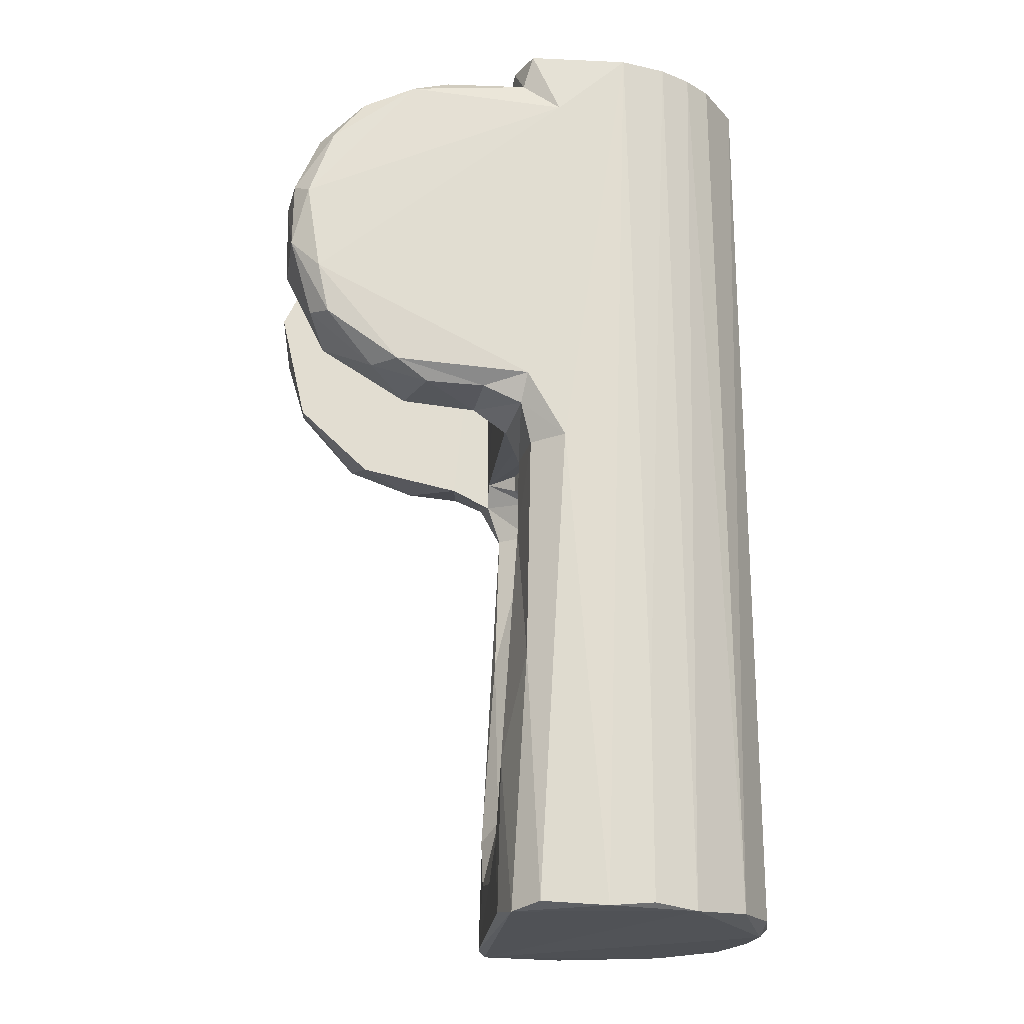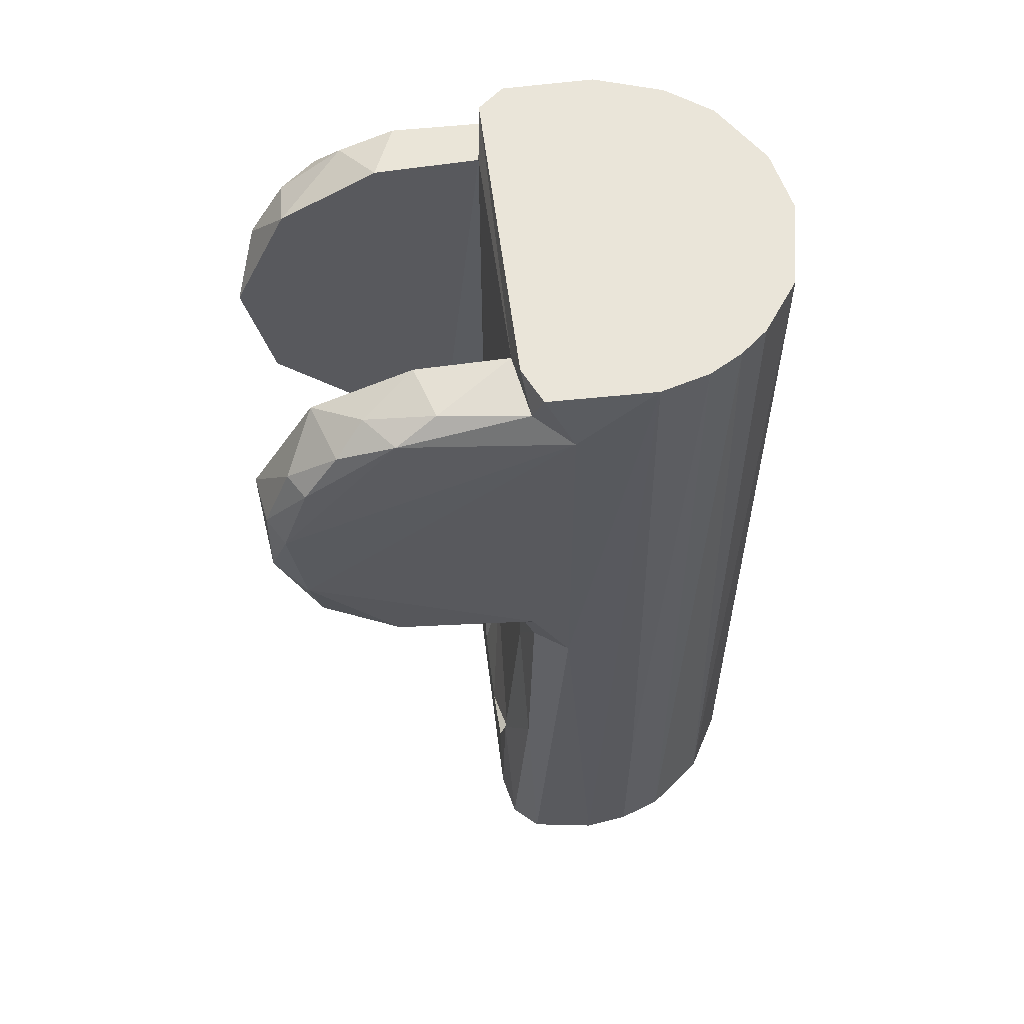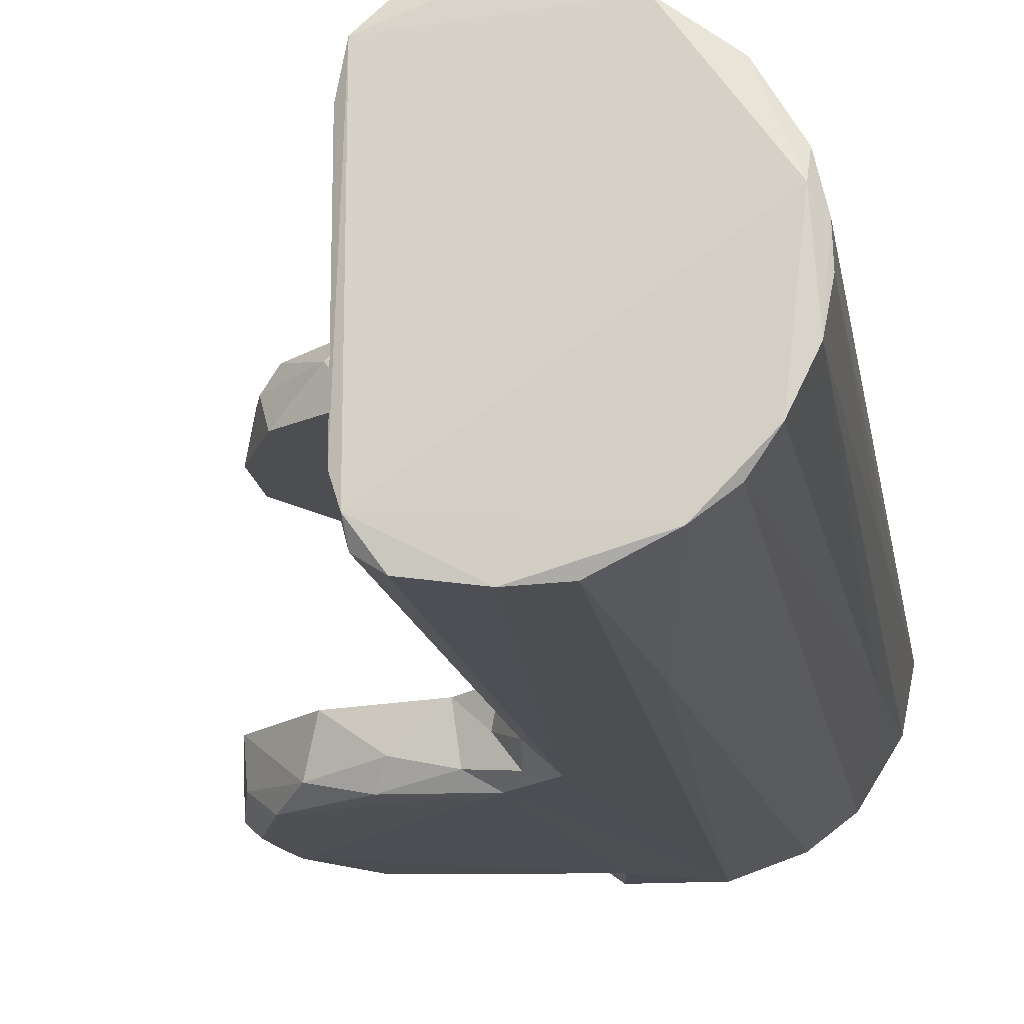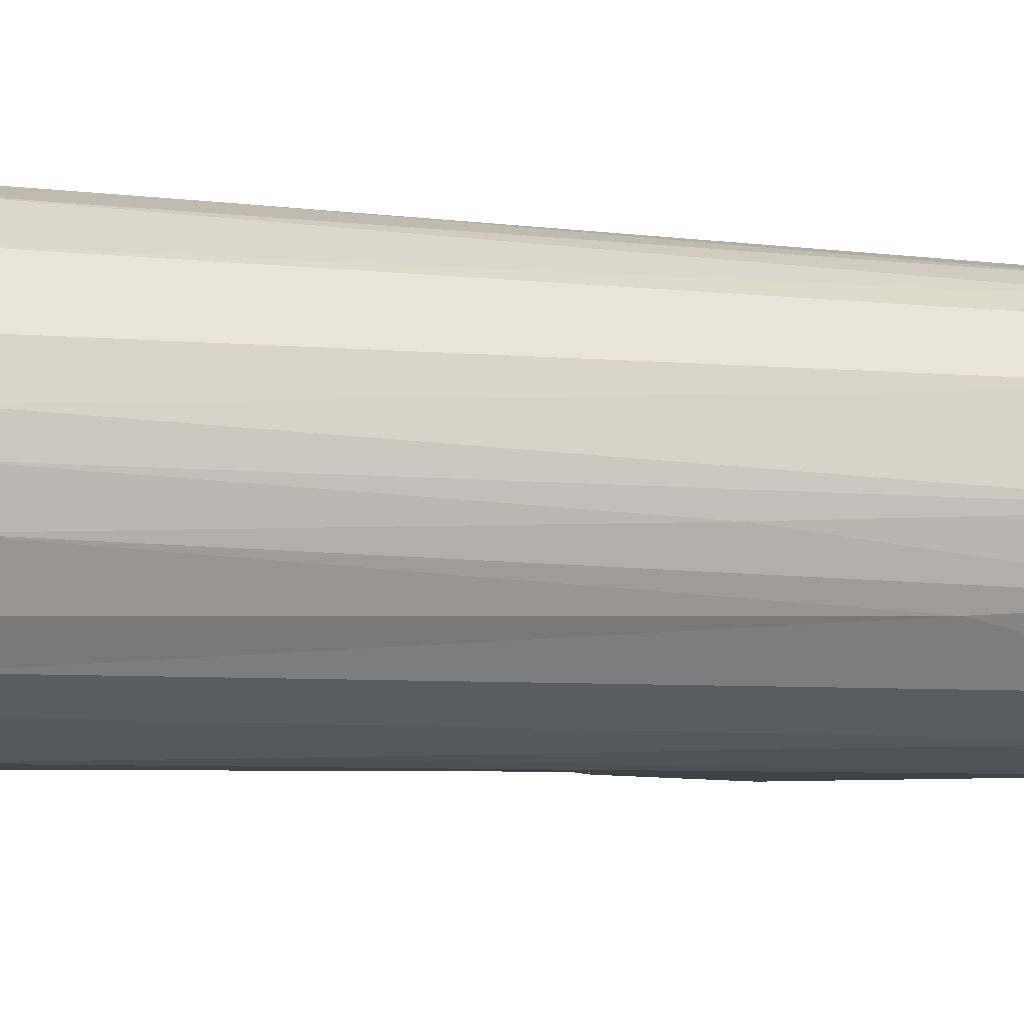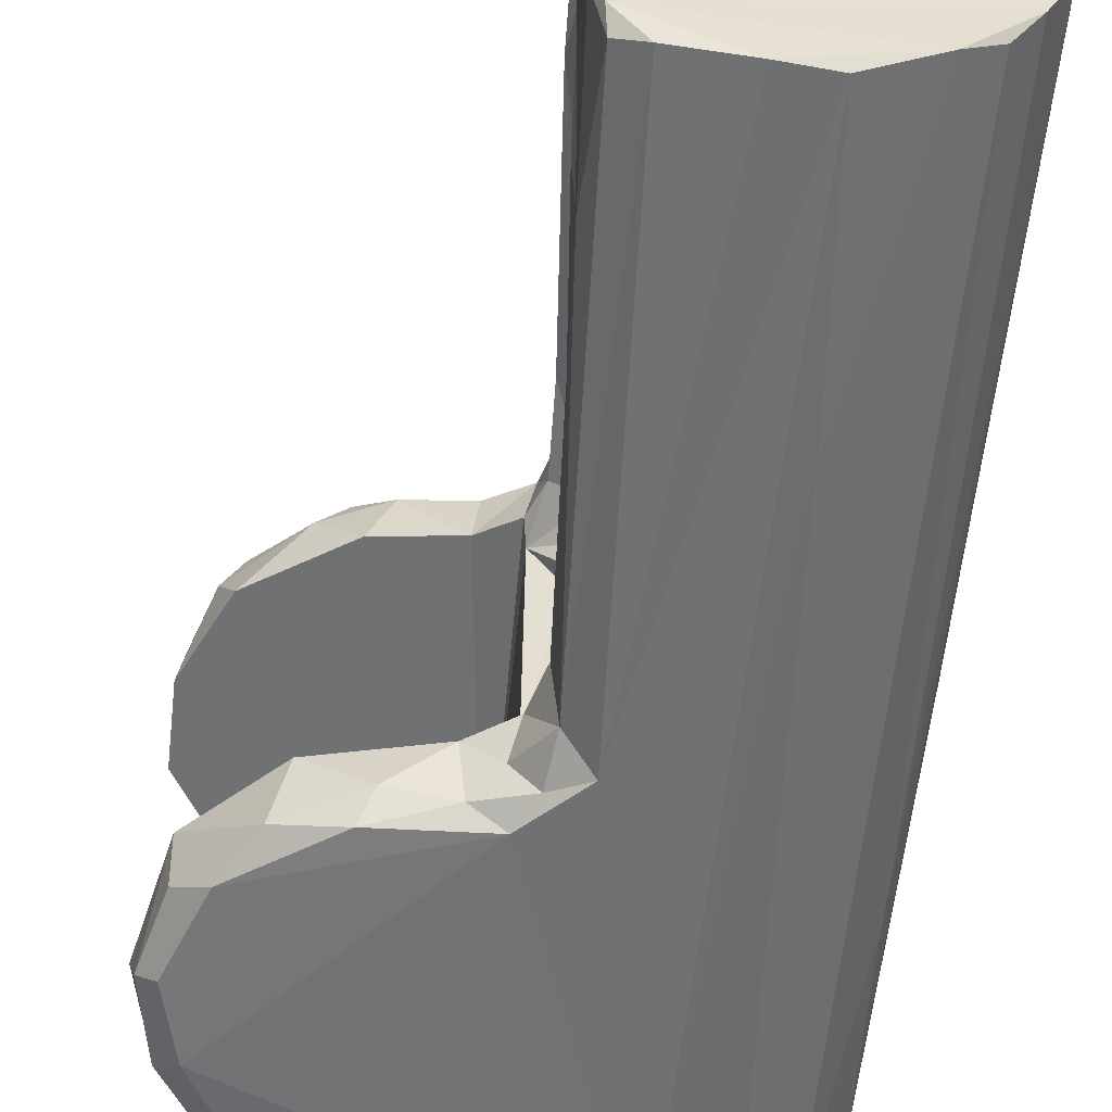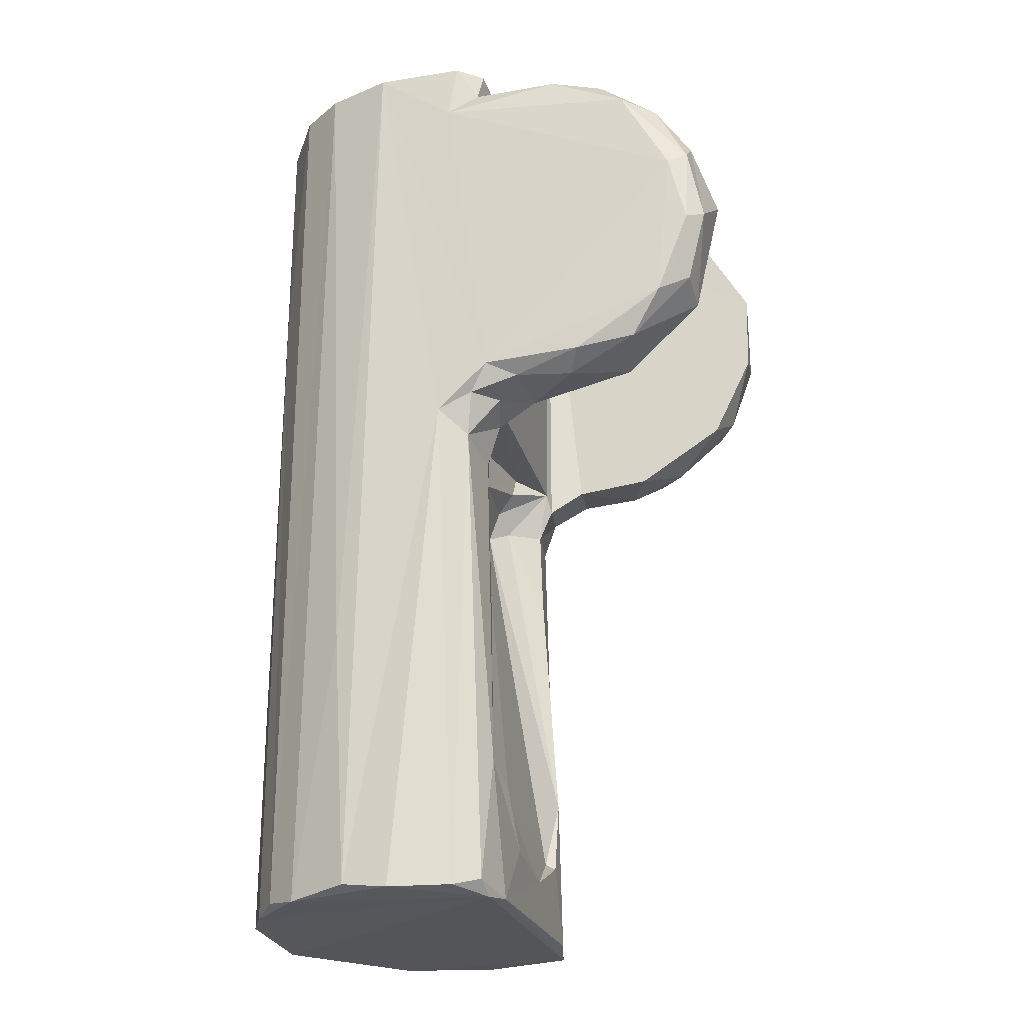
<metadata>
{"format":"obj","ext":"obj","renderer":"f3d","projection":"perspective","resolution":1024,"background":"white","views":[{"elev":-20.6,"azim":174.1,"up":"+Z"},{"elev":58.0,"azim":172.6,"up":"+Z"},{"elev":-17.1,"azim":-170.1,"up":"+Y"},{"elev":-5.8,"azim":-111.6,"up":"+Y"},{"elev":-55.1,"azim":174.8,"up":"+Y"},{"elev":-25.1,"azim":15.0,"up":"+Z"}]}
</metadata>
<code>
g IVCON
v -0.06934 -0.1062 -0.488
v 0.002295 -0.1267 -0.4878
v -0.02845 -0.1247 -0.4838
v -0.09082 -0.08961 -0.4841
v -0.1069 -0.06787 -0.4883
v -0.122 -0.03622 -0.4867
v -0.1182 0.02662 -0.4913
v -0.127 -0.007652 -0.4826
v -0.1264 0.01438 -0.4838
v 0.1104 0.112 0.1225
v 0.1363 0.1232 0.11
v 0.05428 0.1178 0.1201
v 0.02868 0.127 0.09848
v 0.06168 0.07954 0.1278
v 0.1208 0.07941 0.1262
v 0.04782 0.124 0.142
v 0.05884 0.0994 0.1419
v 0.001342 0.1269 -0.4878
v -0.02898 0.1239 -0.485
v -0.02919 0.1242 -0.3503
v -0.05851 0.1123 -0.4883
v -0.02029 0.1254 0.1419
v -0.07298 0.1041 0.1419
v -0.09651 0.08359 -0.485
v 0.0267 0.1262 -0.1628
v -0.09051 0.08938 0.1419
v -0.1196 0.04449 -0.4834
v -0.1151 0.05538 0.1419
v -0.0516 0.1164 0.1419
v -0.1269 -0.003543 0.1419
v 0.05268 0.1261 -0.117
v 0.0622 -0.07957 0.1274
v 0.05797 -0.1108 0.1419
v 0.05496 -0.1168 0.1206
v 0.03498 -0.1266 0.1032
v 0.04099 -0.1255 0.1419
v 0.03077 -0.1253 -0.1489
v -0.03969 -0.1213 -0.3136
v -0.06256 -0.1107 0.1419
v -0.09192 -0.08858 0.1419
v -0.01825 -0.126 0.1419
v 0.06524 -0.1255 -0.1169
v -0.1138 -0.05676 -0.0212
v -0.1187 -0.04558 0.1419
v -0.1257 -0.01933 -0.1363
v 0.2009 -0.1269 0.02887
v 0.1674 -0.1252 0.09102
v 0.1903 -0.1238 -0.0744
v 0.1925 -0.07934 0.08961
v 0.2287 -0.07941 0.01283
v 0.2106 -0.07936 -0.06606
v 0.08903 -0.07934 -0.1287
v 0.1598 -0.07934 -0.1132
v 0.1294 -0.07942 0.1251
v 0.06211 -0.07609 -0.1435
v 0.1309 -0.1233 -0.1129
v 0.2122 -0.1244 -0.01831
v 0.1696 -0.1138 -0.1032
v 0.08495 -0.1146 -0.1238
v 0.1224 -0.1064 -0.1234
v 0.21 -0.1078 -0.05922
v 0.2139 -0.1203 0.03597
v 0.2235 -0.1143 -0.01225
v 0.1142 -0.1191 0.1196
v 0.1501 -0.113 0.1125
v 0.1908 -0.1125 0.08288
v 0.2144 -0.1046 0.05077
v 0.2106 0.1253 0.01958
v 0.2014 0.126 -0.04039
v 0.1444 0.1233 -0.109
v 0.1846 0.07934 0.09847
v 0.2258 0.07935 0.02625
v 0.1965 0.07938 -0.08535
v 0.2242 0.07939 -0.02916
v 0.1372 0.07935 -0.1226
v 0.08675 0.07939 -0.1277
v 0.06312 0.07527 -0.143
v 0.1938 0.1212 -0.07361
v 0.1939 0.1232 0.06676
v 0.2214 0.1157 -0.0187
v 0.1723 0.1178 0.09633
v 0.2035 0.1082 0.06932
v 0.2208 0.1119 0.0284
v 0.0828 0.115 -0.1238
v 0.1227 0.114 -0.1216
v 0.1618 0.1078 -0.1086
v 0.2062 0.1056 -0.06882
v 0.1542 0.1027 0.1132
v 0.06825 -0.09852 -0.1335
v 0.04829 -0.1101 -0.164
v 0.05288 -0.119 -0.1352
v 0.05312 -0.0753 -0.1719
v 0.0624 -0.06636 -0.128
v 0.05641 0.116 -0.1362
v 0.05374 0.07512 -0.1649
v 0.04906 0.11 -0.1637
v 0.06101 0.06745 -0.1311
v 0.05616 -0.07515 -0.2724
v 0.06357 -0.09445 -0.3989
v 0.05993 -0.1088 -0.4822
v 0.0436 -0.1201 -0.4874
v 0.06655 -0.06891 -0.4112
v 0.06743 -0.07716 -0.4882
v 0.05491 0.07797 -0.2191
v 0.05233 0.1116 -0.3175
v 0.06614 0.07591 -0.3831
v 0.06839 0.07597 -0.4852
v 0.06193 0.1036 -0.4891
v 0.04509 0.1213 -0.4848
v 0.05536 -0.05481 -0.3985
v 0.02082 0.04599 -0.1739
v 0.02064 -0.04641 -0.1697
v 0.06182 0.05273 -0.4316
v 0.03159 -0.0615 -0.1716
v 0.06774 -0.04249 -0.4474
v 0.06782 0.01054 -0.4553
v 0.06148 -0.09514 -0.4906
v 0.03252 -0.001664 -0.1518
v 0.04043 0.04124 -0.1405
v 0.042 0.04503 -0.1269
v 0.03419 -0.002694 -0.1269
v 0.02817 0.04652 -0.1526
v 0.04337 -0.05025 -0.1382
v 0.04332 -0.04745 -0.1269
v 0.0335 -0.05209 -0.1476
v 0.03184 0.06105 -0.165
v 0.06799 0.05647 -0.4346
f 1 2 3
f 4 5 1
f 5 6 7
f 6 8 9
f 10 11 12
f 12 11 13
f 10 12 14
f 14 15 10
f 12 13 16
f 17 12 16
f 12 17 14
f 18 19 20
f 20 19 21
f 22 18 20
f 23 21 24
f 25 18 22
f 23 24 26
f 24 27 28
f 28 27 9
f 29 20 21
f 29 22 20
f 29 21 23
f 25 22 13
f 13 22 16
f 26 24 28
f 28 9 30
f 9 8 30
f 25 13 31
f 32 33 34
f 35 34 36
f 34 33 36
f 2 37 3
f 38 1 3
f 1 38 39
f 1 39 4
f 4 39 40
f 3 37 41
f 41 37 42
f 35 41 42
f 3 41 38
f 36 41 35
f 38 41 39
f 6 5 43
f 5 4 43
f 43 44 6
f 6 44 45
f 6 45 8
f 43 4 40
f 40 44 43
f 8 45 30
f 45 44 30
f 35 42 46
f 35 46 47
f 48 46 42
f 49 50 51
f 49 51 32
f 52 32 51
f 52 51 53
f 49 32 54
f 32 52 55
f 42 56 48
f 48 57 46
f 48 56 58
f 56 59 60
f 60 58 56
f 58 60 53
f 52 53 60
f 48 58 61
f 58 53 51
f 58 51 61
f 46 57 62
f 57 48 63
f 46 62 47
f 64 47 65
f 65 47 66
f 47 62 66
f 63 48 61
f 57 63 62
f 61 51 63
f 67 62 63
f 66 62 67
f 66 67 49
f 63 50 67
f 65 66 49
f 64 65 54
f 54 65 49
f 51 50 63
f 50 49 67
f 68 69 13
f 68 13 11
f 13 69 31
f 31 69 70
f 71 14 72
f 72 14 73
f 15 14 71
f 74 72 73
f 75 73 76
f 73 14 76
f 76 14 77
f 70 69 78
f 68 11 79
f 69 80 78
f 80 69 68
f 79 11 81
f 79 82 83
f 84 70 85
f 86 85 70
f 70 78 86
f 86 78 87
f 85 75 76
f 85 86 75
f 86 87 73
f 82 79 81
f 80 68 83
f 78 80 87
f 68 79 83
f 81 11 88
f 11 10 88
f 74 73 87
f 74 87 80
f 72 74 80
f 83 72 80
f 83 82 72
f 88 10 15
f 81 71 82
f 81 88 71
f 88 15 71
f 72 82 71
f 73 75 86
f 89 55 52
f 59 89 52
f 89 90 55
f 59 91 89
f 91 59 42
f 59 56 42
f 91 42 37
f 90 92 55
f 89 91 90
f 90 91 37
f 52 60 59
f 32 55 93
f 94 84 76
f 94 77 95
f 70 84 31
f 84 94 31
f 31 94 25
f 94 96 25
f 84 85 76
f 94 76 77
f 95 96 94
f 32 93 14
f 14 97 77
f 14 93 97
f 9 27 7
f 7 27 24
f 24 21 7
f 21 19 18
f 6 9 7
f 98 92 99
f 92 90 99
f 100 90 101
f 99 102 98
f 90 37 101
f 99 90 100
f 99 100 103
f 37 2 101
f 17 16 22
f 22 29 17
f 29 33 17
f 23 26 28
f 23 33 29
f 23 28 33
f 28 30 33
f 44 33 30
f 36 33 41
f 33 39 41
f 40 33 44
f 33 40 39
f 17 33 14
f 33 32 14
f 96 95 104
f 104 105 96
f 106 107 108
f 104 106 105
f 105 106 108
f 105 108 109
f 25 96 105
f 109 25 105
f 109 18 25
f 110 111 112
f 110 113 111
f 98 110 114
f 110 102 115
f 115 116 110
f 114 110 112
f 116 113 110
f 102 110 98
f 100 101 117
f 100 117 103
f 118 119 120
f 121 118 120
f 118 122 119
f 122 118 111
f 118 121 123
f 123 121 124
f 97 93 120
f 93 121 120
f 93 124 121
f 114 92 98
f 112 111 118
f 112 118 125
f 125 118 123
f 106 104 126
f 126 111 106
f 106 111 113
f 106 113 127
f 127 113 116
f 126 104 95
f 115 99 103
f 115 102 99
f 107 116 103
f 116 115 103
f 103 108 107
f 108 103 117
f 18 109 108
f 120 119 97
f 97 122 126
f 126 122 111
f 97 95 77
f 97 126 95
f 97 119 122
f 124 93 123
f 112 125 114
f 123 93 125
f 125 93 55
f 114 125 55
f 55 92 114
f 127 116 107
f 107 106 127
f 21 108 117
f 18 108 21
f 21 117 7
f 2 1 117
f 5 117 1
f 7 117 5
f 101 2 117
f 35 47 64
f 32 34 64
f 32 64 54
f 34 35 64

</code>
